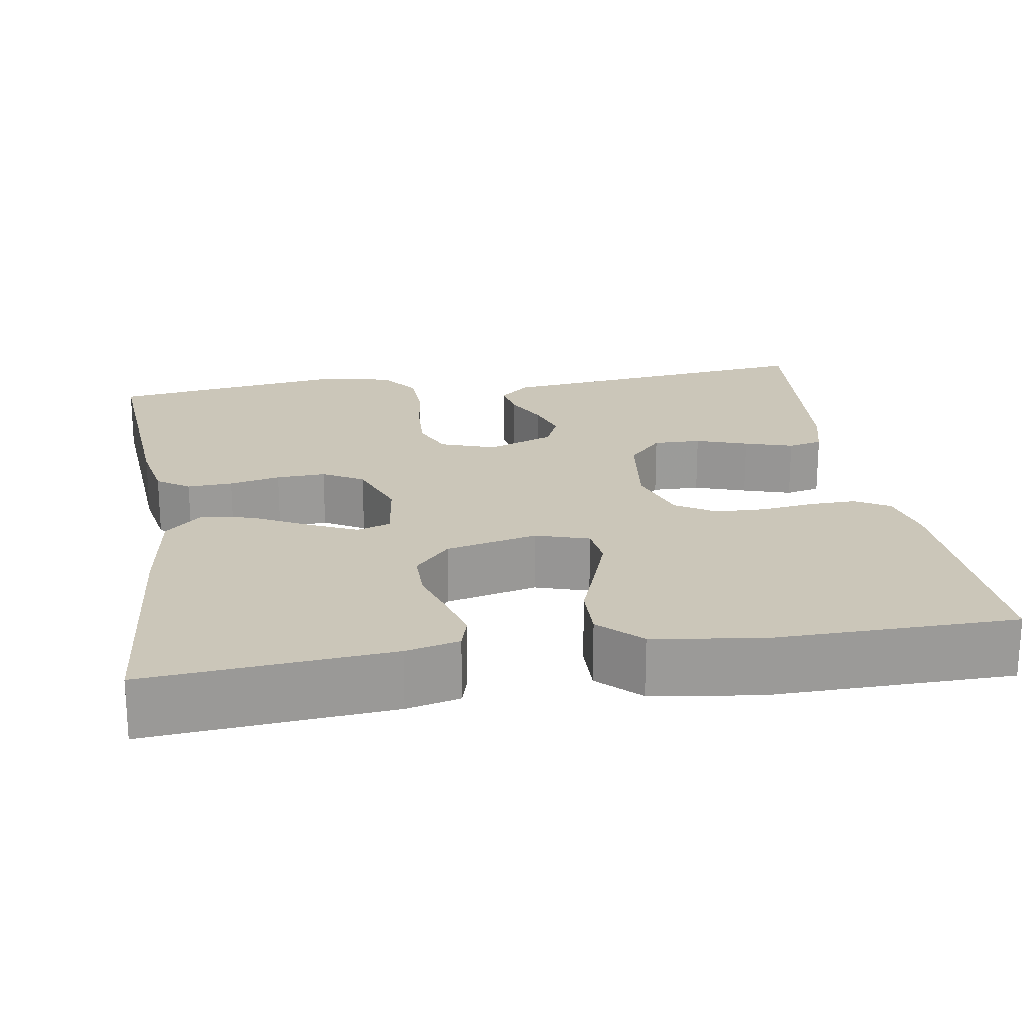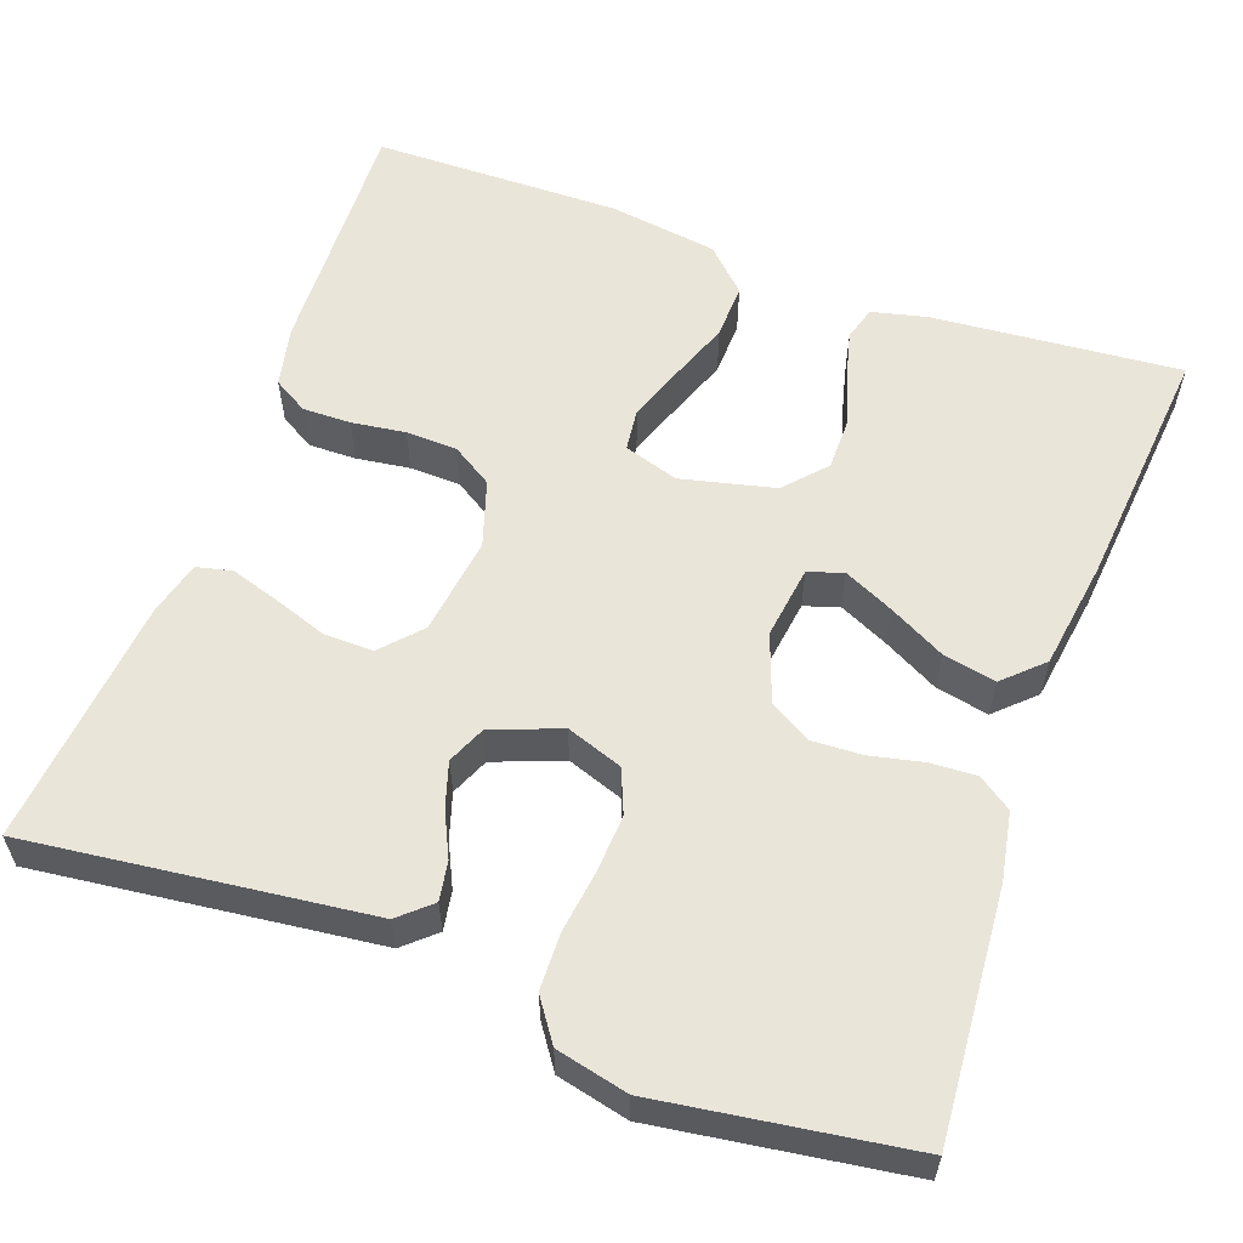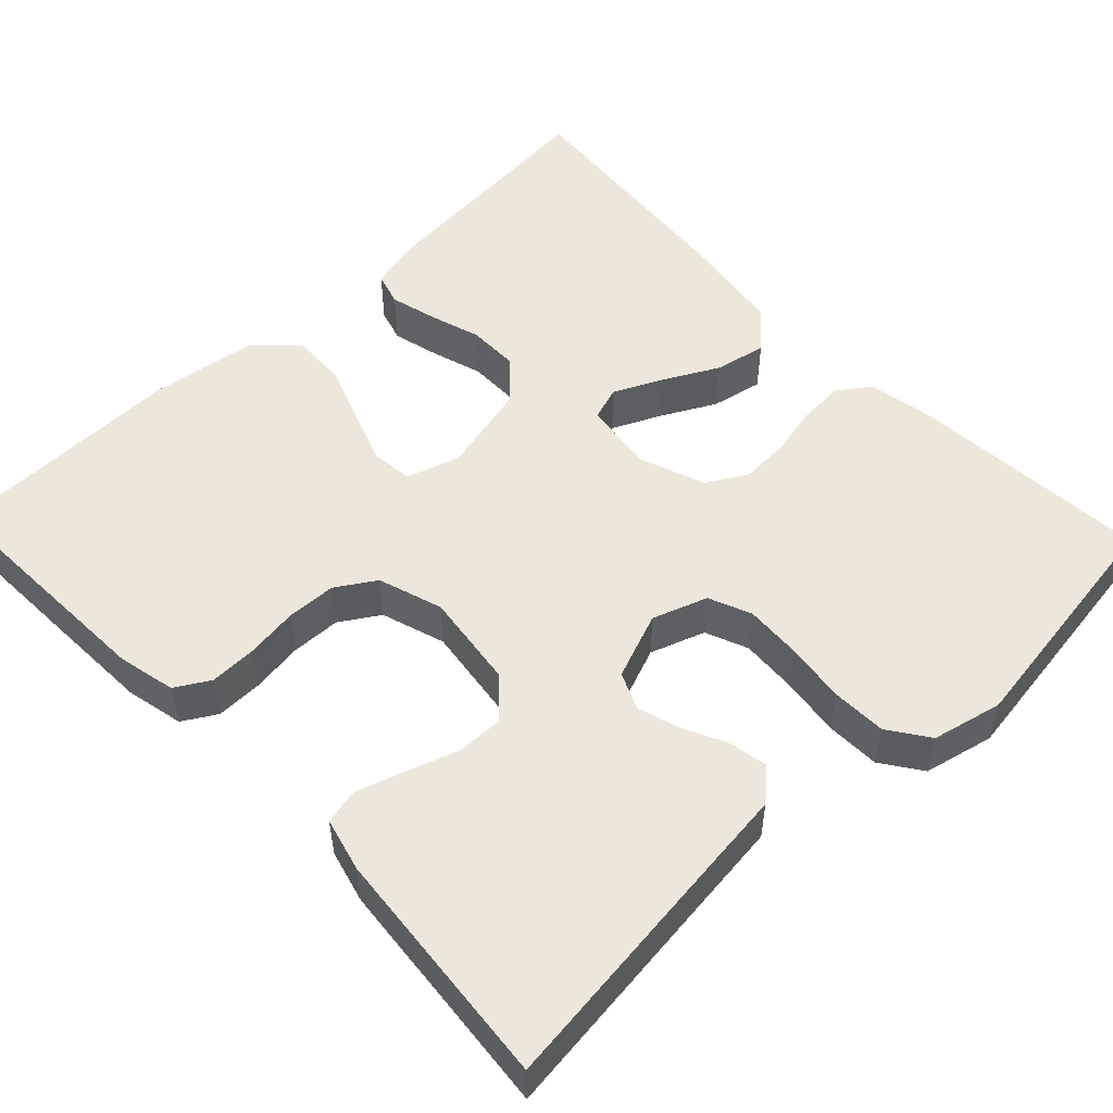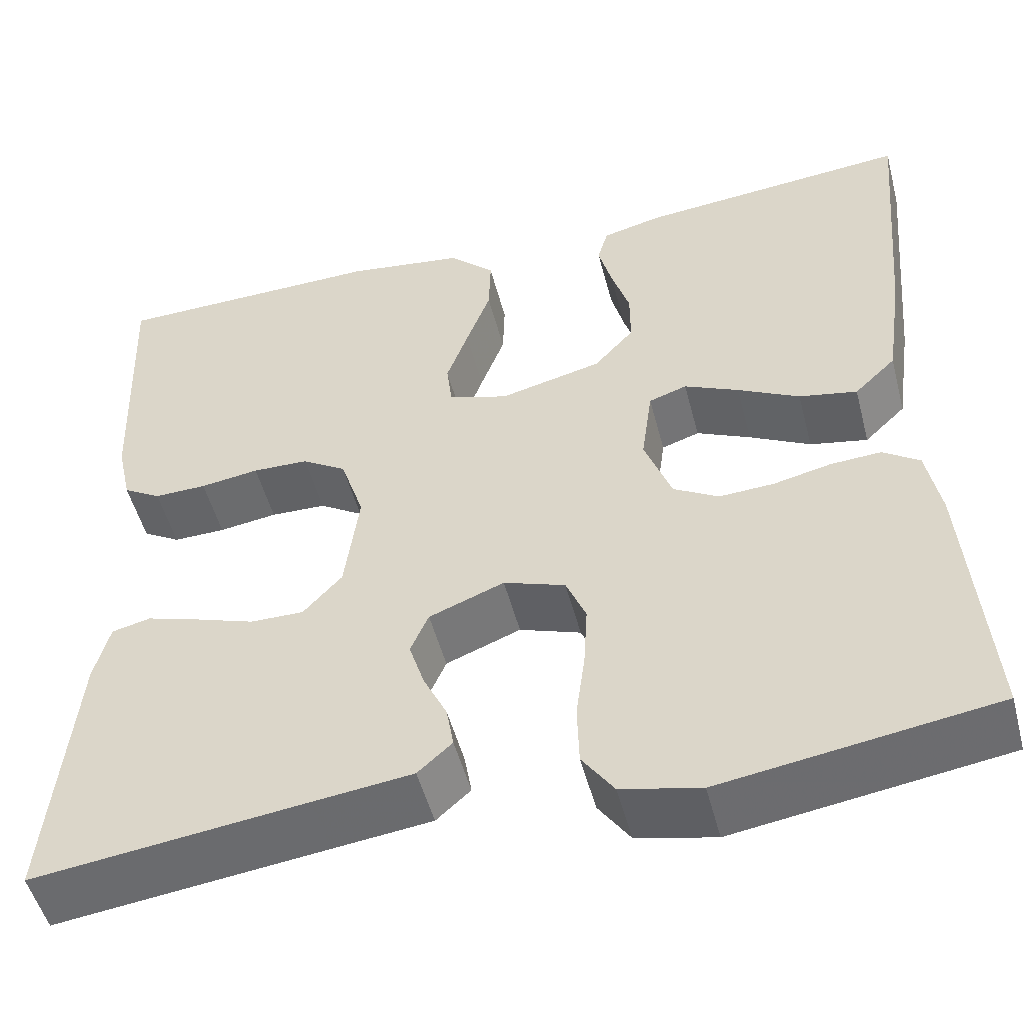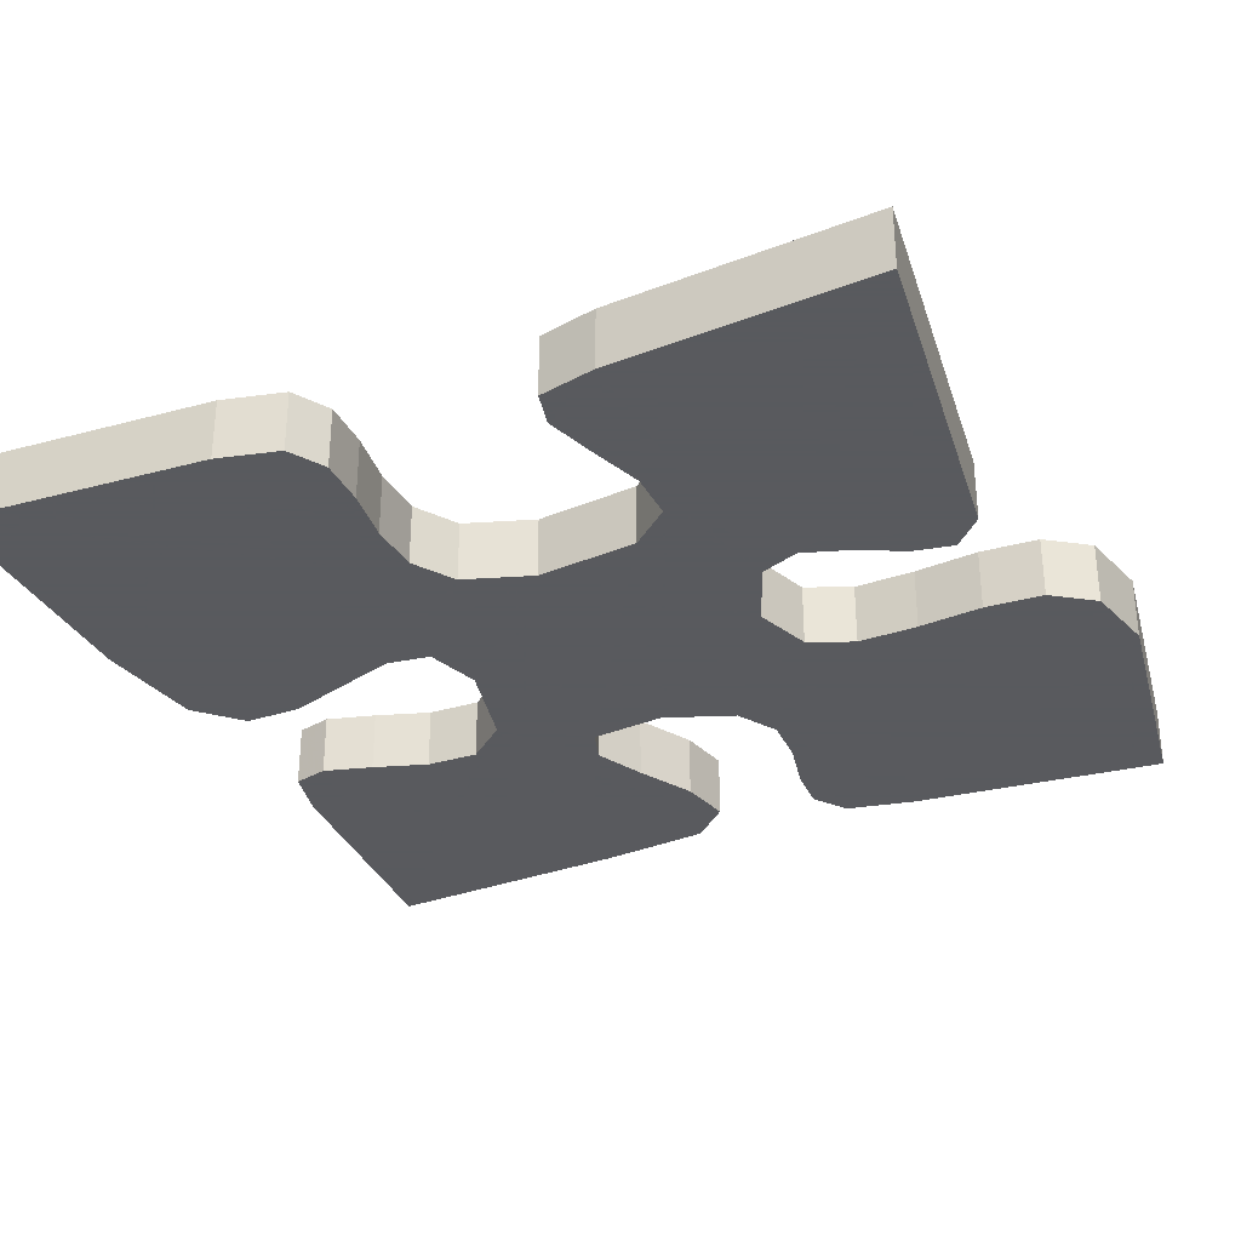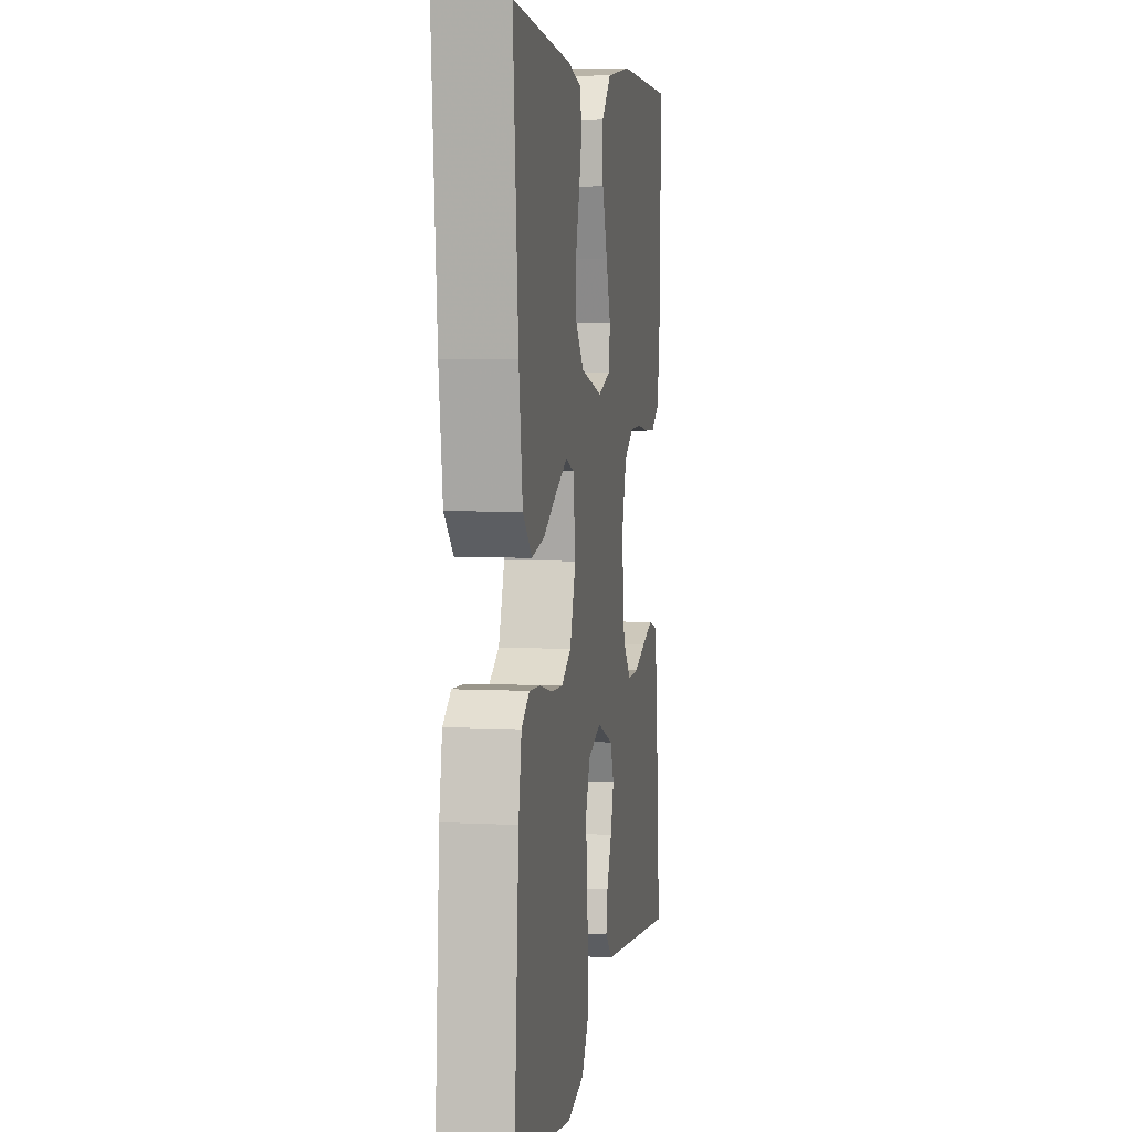
<metadata>
{"format":"obj","ext":"obj","renderer":"f3d","projection":"perspective","resolution":1024,"background":"white","views":[{"elev":20.8,"azim":-9.2,"up":"+Y"},{"elev":58.1,"azim":-160.0,"up":"+Y"},{"elev":52.3,"azim":136.4,"up":"+Y"},{"elev":-51.2,"azim":-165.4,"up":"+Z"},{"elev":-31.2,"azim":113.5,"up":"+Y"},{"elev":5.3,"azim":-80.9,"up":"+Z"}]}
</metadata>
<code>
v -0.5 0.07 -0.5
v -0.477 0.07 -0.2
v -0.462 0.07 -0.119
v -0.422 0.07 -0.091
v -0.366 0.07 -0.094
v -0.303 0.07 -0.108
v -0.242 0.07 -0.111
v -0.192 0.07 -0.082
v -0.162 0.07 0
v -0.174 0.07 0.088
v -0.216 0.07 0.102
v -0.276 0.07 0.074
v -0.344 0.07 0.038
v -0.408 0.07 0.025
v -0.454 0.07 0.069
v -0.473 0.07 0.2
v -0.5 0.07 0.5
v -0.2 0.07 0.474
v -0.134 0.07 0.458
v -0.122 0.07 0.417
v -0.137 0.07 0.359
v -0.157 0.07 0.295
v -0.157 0.07 0.233
v -0.113 0.07 0.184
v 0 0.07 0.157
v 0.066 0.07 0.178
v 0.072 0.07 0.229
v 0.048 0.07 0.296
v 0.021 0.07 0.369
v 0.019 0.07 0.436
v 0.069 0.07 0.485
v 0.2 0.07 0.504
v 0.5 0.07 0.5
v 0.488 0.07 0.2
v 0.472 0.07 0.128
v 0.43 0.07 0.103
v 0.372 0.07 0.104
v 0.307 0.07 0.113
v 0.245 0.07 0.111
v 0.196 0.07 0.08
v 0.17 0.07 0
v 0.186 0.07 -0.119
v 0.229 0.07 -0.166
v 0.288 0.07 -0.165
v 0.352 0.07 -0.143
v 0.412 0.07 -0.124
v 0.455 0.07 -0.134
v 0.472 0.07 -0.2
v 0.5 0.07 -0.5
v 0.2 0.07 -0.464
v 0.09 0.07 -0.451
v 0.052 0.07 -0.417
v 0.06 0.07 -0.37
v 0.086 0.07 -0.316
v 0.103 0.07 -0.262
v 0.083 0.07 -0.216
v 0 0.07 -0.184
v -0.068 0.07 -0.208
v -0.09 0.07 -0.261
v -0.086 0.07 -0.331
v -0.076 0.07 -0.406
v -0.078 0.07 -0.474
v -0.113 0.07 -0.524
v -0.2 0.07 -0.544
v -0.5 0 -0.5
v -0.477 0 -0.2
v -0.462 0 -0.119
v -0.422 0 -0.091
v -0.366 0 -0.094
v -0.303 0 -0.108
v -0.242 0 -0.111
v -0.192 0 -0.082
v -0.162 0 0
v -0.174 0 0.088
v -0.216 0 0.102
v -0.276 0 0.074
v -0.344 0 0.038
v -0.408 0 0.025
v -0.454 0 0.069
v -0.473 0 0.2
v -0.5 0 0.5
v -0.2 0 0.474
v -0.134 0 0.458
v -0.122 0 0.417
v -0.137 0 0.359
v -0.157 0 0.295
v -0.157 0 0.233
v -0.113 0 0.184
v 0 0 0.157
v 0.066 0 0.178
v 0.072 0 0.229
v 0.048 0 0.296
v 0.021 0 0.369
v 0.019 0 0.436
v 0.069 0 0.485
v 0.2 0 0.504
v 0.5 0 0.5
v 0.488 0 0.2
v 0.472 0 0.128
v 0.43 0 0.103
v 0.372 0 0.104
v 0.307 0 0.113
v 0.245 0 0.111
v 0.196 0 0.08
v 0.17 0 0
v 0.186 0 -0.119
v 0.229 0 -0.166
v 0.288 0 -0.165
v 0.352 0 -0.143
v 0.412 0 -0.124
v 0.455 0 -0.134
v 0.472 0 -0.2
v 0.5 0 -0.5
v 0.2 0 -0.464
v 0.09 0 -0.451
v 0.052 0 -0.417
v 0.06 0 -0.37
v 0.086 0 -0.316
v 0.103 0 -0.262
v 0.083 0 -0.216
v 0 0 -0.184
v -0.068 0 -0.208
v -0.09 0 -0.261
v -0.086 0 -0.331
v -0.076 0 -0.406
v -0.078 0 -0.474
v -0.113 0 -0.524
v -0.2 0 -0.544
f 60 61 62 63
f 59 60 63 64
f 51 52 53 54
f 50 51 54 55
f 49 50 55 56
f 47 48 49 56
f 44 45 46 47
f 35 36 37 38
f 35 38 39
f 34 35 39
f 33 34 39
f 32 33 39 40
f 28 29 30 31
f 27 28 31 32
f 26 27 32 40
f 19 20 21 22
f 17 18 19 22
f 17 22 23
f 16 17 23 24
f 12 13 14 15
f 11 12 15 16
f 10 11 16 24
f 3 4 5 6
f 3 6 7
f 2 3 7
f 59 64 1 2
f 58 59 2 7
f 57 58 7 8
f 56 57 8 9
f 44 47 56
f 43 44 56
f 42 43 56 9
f 41 42 9 10
f 25 26 40 41
f 10 24 25 41
f 127 126 125 124
f 128 127 124 123
f 118 117 116 115
f 119 118 115 114
f 120 119 114 113
f 120 113 112 111
f 111 110 109 108
f 102 101 100 99
f 103 102 99
f 103 99 98
f 103 98 97
f 104 103 97 96
f 95 94 93 92
f 96 95 92 91
f 104 96 91 90
f 86 85 84 83
f 86 83 82 81
f 87 86 81
f 88 87 81 80
f 79 78 77 76
f 80 79 76 75
f 88 80 75 74
f 70 69 68 67
f 71 70 67
f 71 67 66
f 66 65 128 123
f 71 66 123 122
f 72 71 122 121
f 73 72 121 120
f 120 111 108
f 120 108 107
f 73 120 107 106
f 74 73 106 105
f 105 104 90 89
f 105 89 88 74
f 1 65 66 2
f 2 66 67 3
f 3 67 68 4
f 4 68 69 5
f 5 69 70 6
f 6 70 71 7
f 7 71 72 8
f 8 72 73 9
f 9 73 74 10
f 10 74 75 11
f 11 75 76 12
f 12 76 77 13
f 13 77 78 14
f 14 78 79 15
f 15 79 80 16
f 16 80 81 17
f 17 81 82 18
f 18 82 83 19
f 19 83 84 20
f 20 84 85 21
f 21 85 86 22
f 22 86 87 23
f 23 87 88 24
f 24 88 89 25
f 25 89 90 26
f 26 90 91 27
f 27 91 92 28
f 28 92 93 29
f 29 93 94 30
f 30 94 95 31
f 31 95 96 32
f 32 96 97 33
f 33 97 98 34
f 34 98 99 35
f 35 99 100 36
f 36 100 101 37
f 37 101 102 38
f 38 102 103 39
f 39 103 104 40
f 40 104 105 41
f 41 105 106 42
f 42 106 107 43
f 43 107 108 44
f 44 108 109 45
f 45 109 110 46
f 46 110 111 47
f 47 111 112 48
f 48 112 113 49
f 49 113 114 50
f 50 114 115 51
f 51 115 116 52
f 52 116 117 53
f 53 117 118 54
f 54 118 119 55
f 55 119 120 56
f 56 120 121 57
f 57 121 122 58
f 58 122 123 59
f 59 123 124 60
f 60 124 125 61
f 61 125 126 62
f 62 126 127 63
f 63 127 128 64
f 64 128 65 1

</code>
